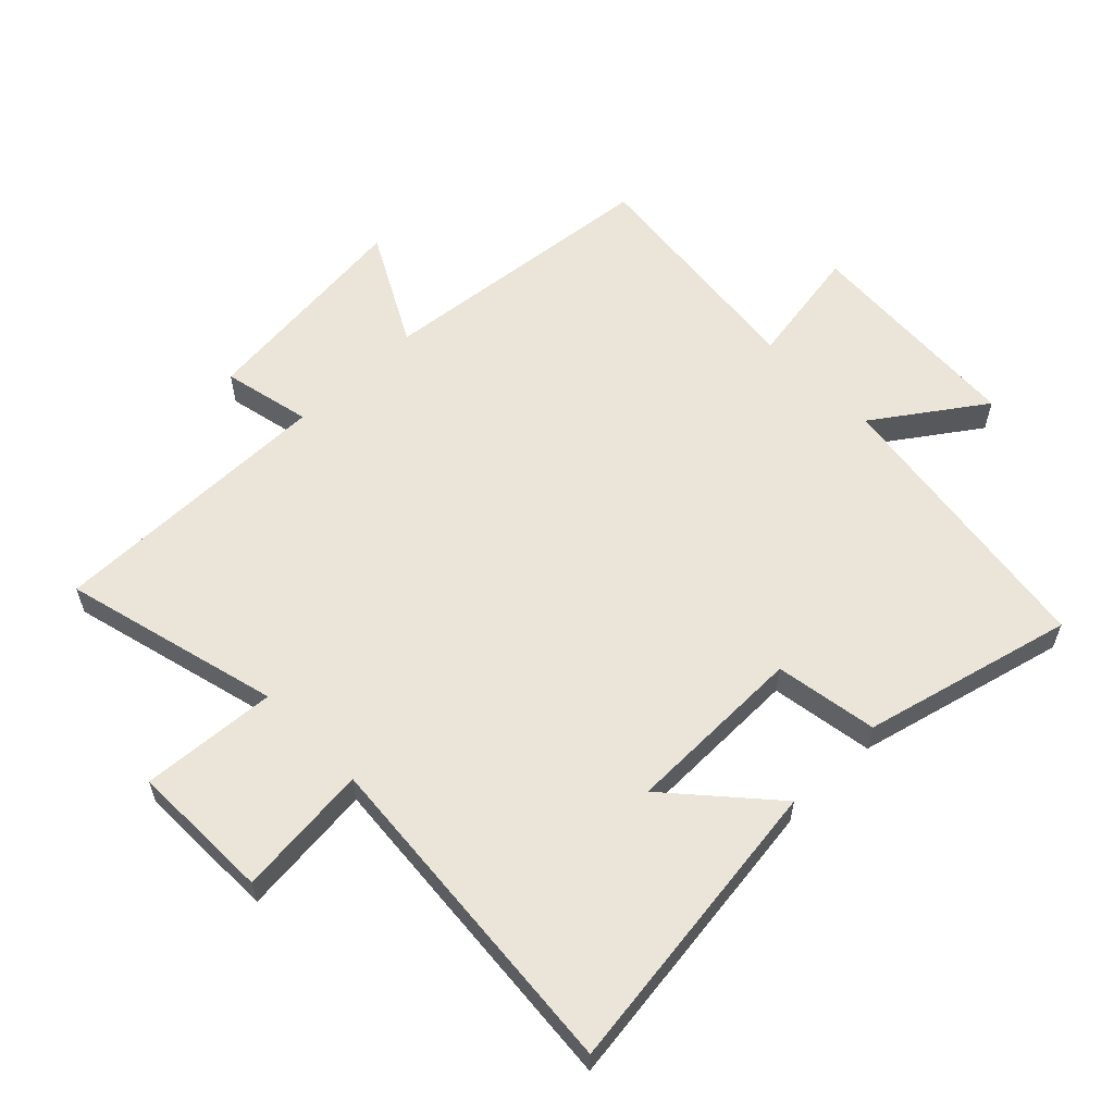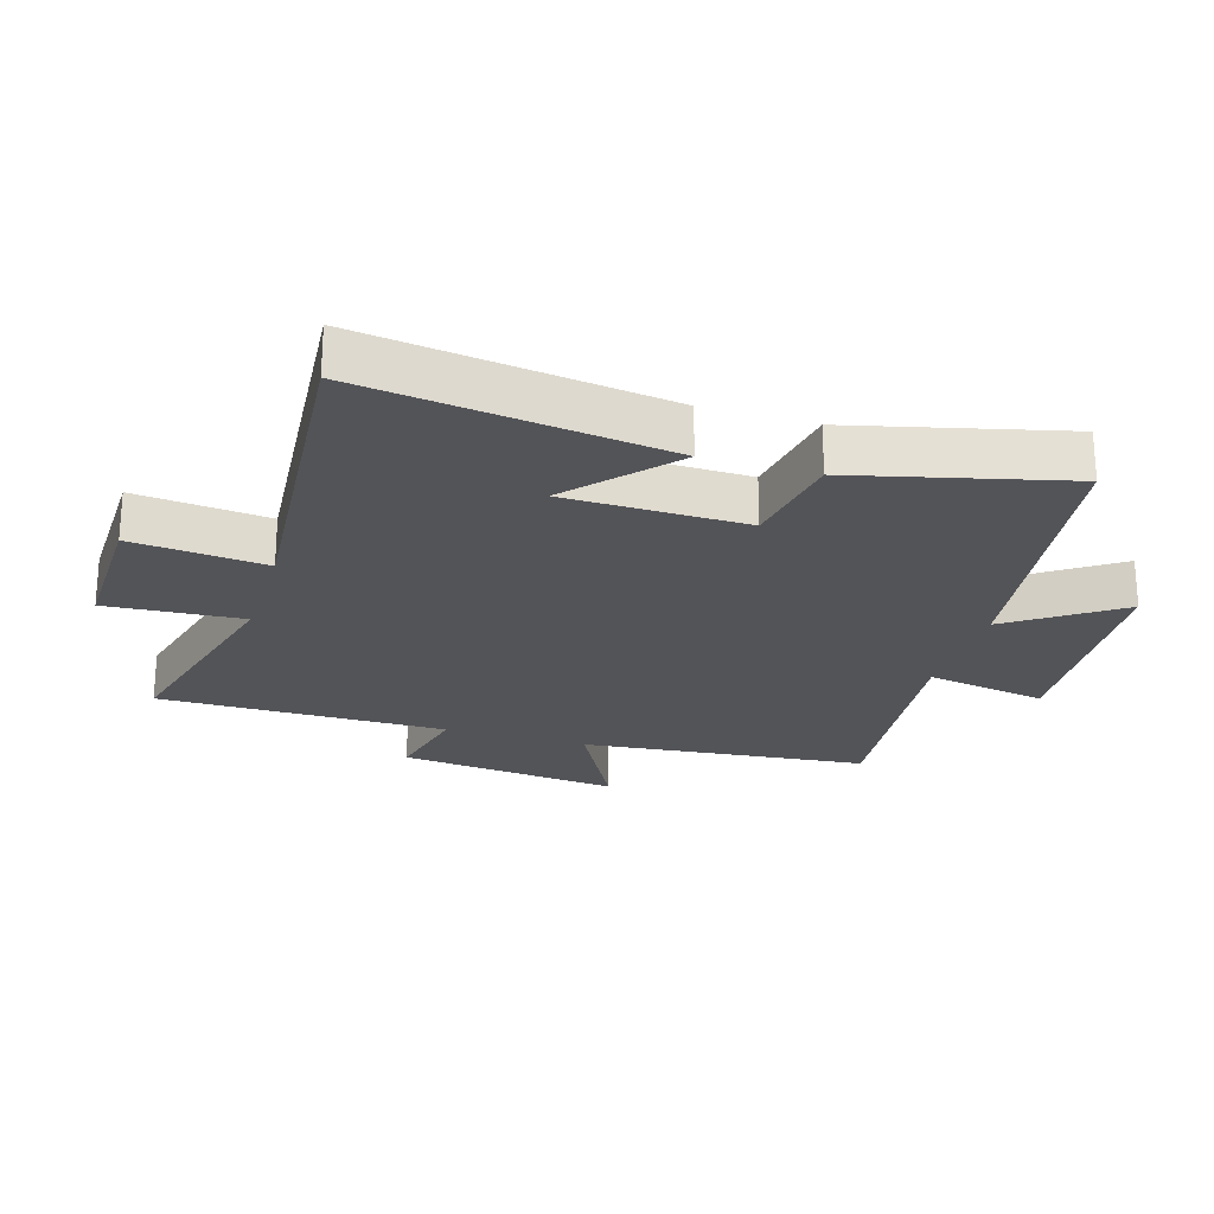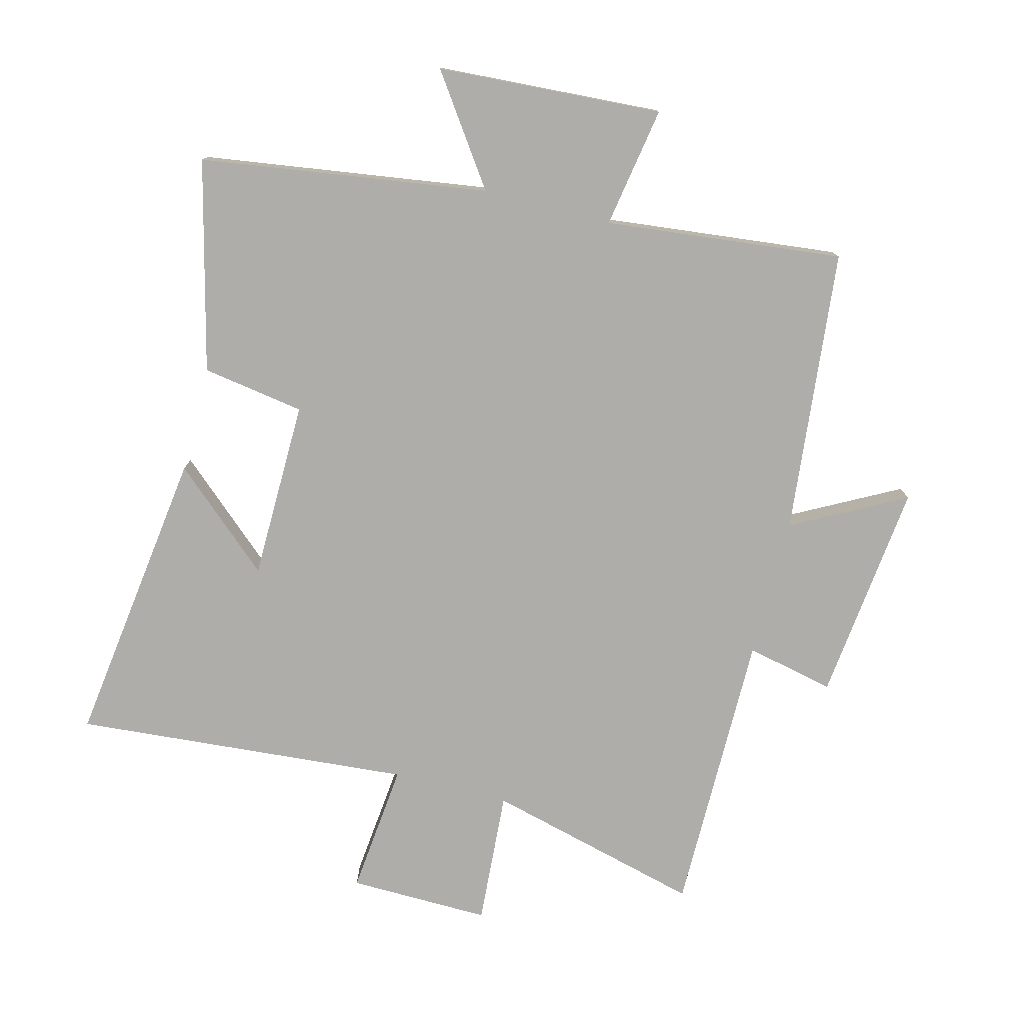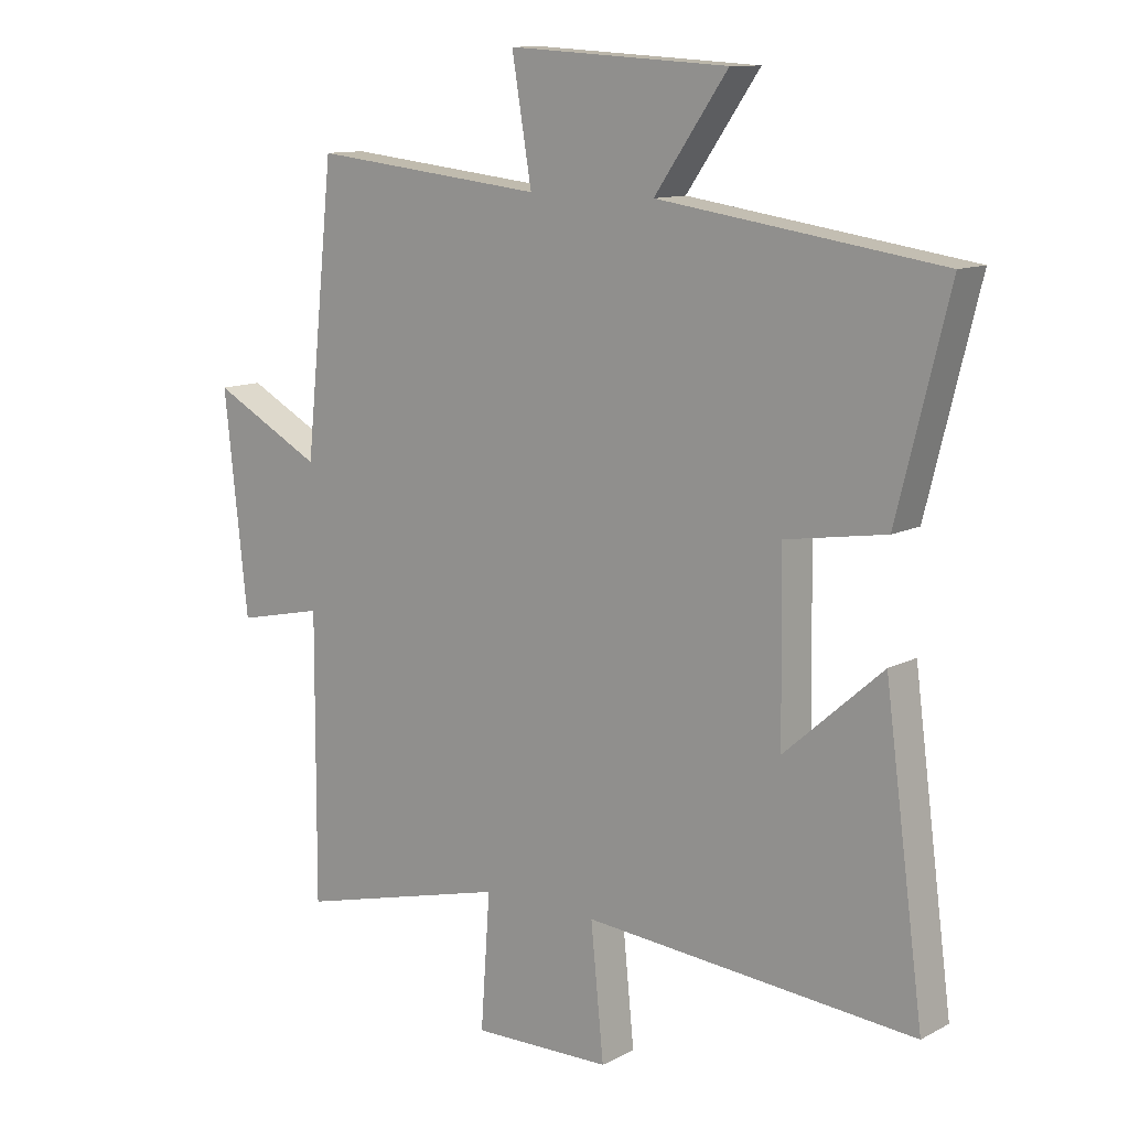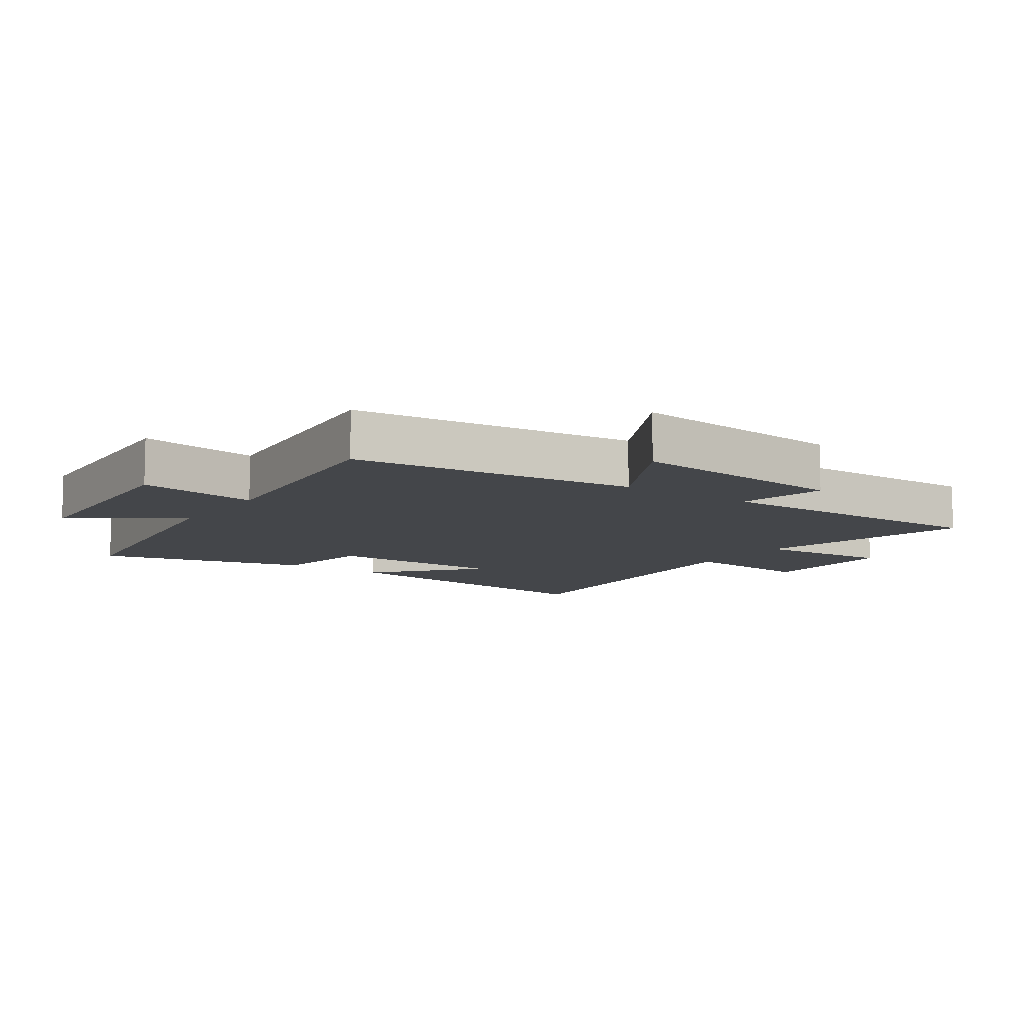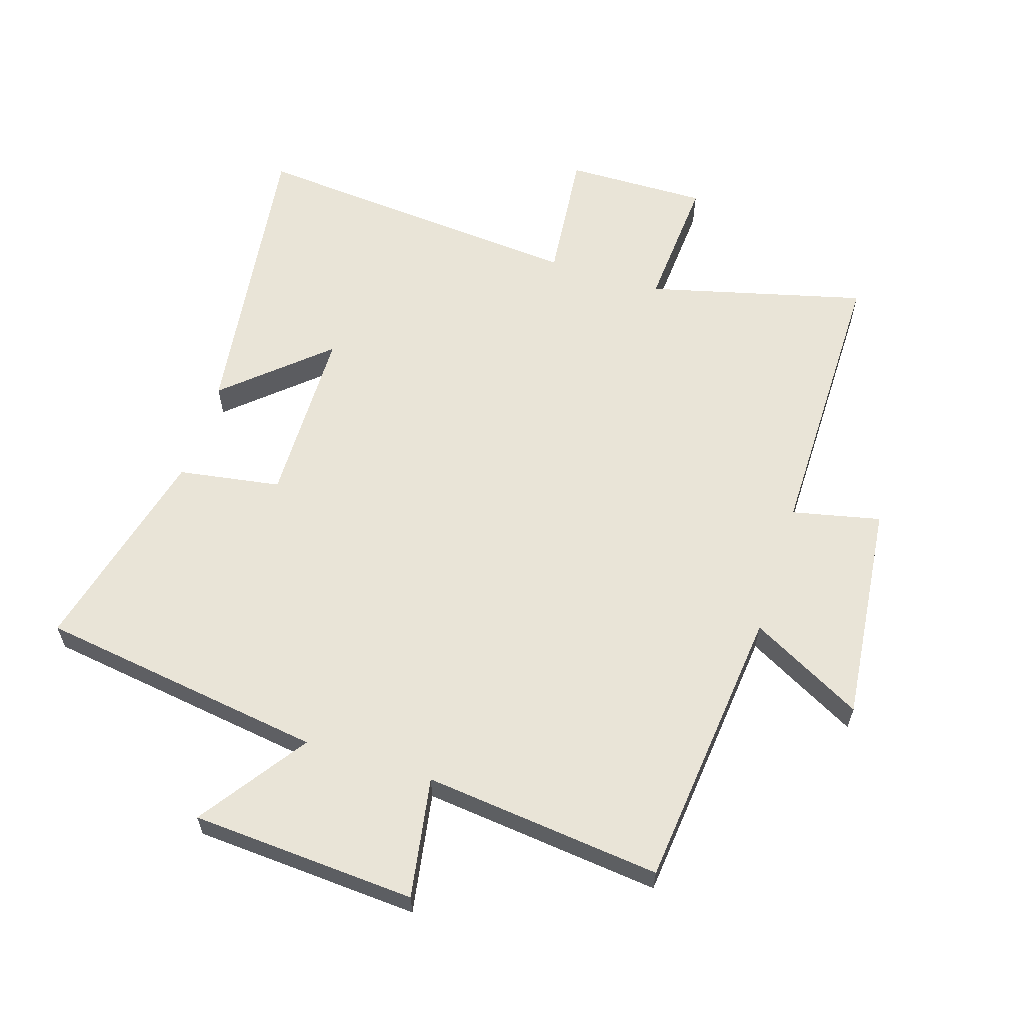
<metadata>
{"format":"obj","ext":"obj","renderer":"f3d","projection":"perspective","resolution":1024,"background":"white","views":[{"elev":59.1,"azim":-134.3,"up":"+Y"},{"elev":-23.6,"azim":-107.1,"up":"+Y"},{"elev":-77.3,"azim":-14.5,"up":"+Y"},{"elev":11.5,"azim":-141.0,"up":"+Z"},{"elev":-9.6,"azim":55.4,"up":"+Y"},{"elev":60.9,"azim":17.6,"up":"+Y"}]}
</metadata>
<code>
v 0.502 0.07 -0.588
v 0.159 0.07 -0.5
v 0.174 0.07 -0.714
v -0.05 0.07 -0.71
v -0.029 0.07 -0.5
v -0.563 0.07 -0.544
v -0.5 0.07 -0.068
v -0.342 0.07 -0.208
v -0.338 0.07 0.076
v -0.5 0.07 0.102
v -0.583 0.07 0.434
v -0.129 0.07 0.5
v -0.247 0.07 0.669
v 0.109 0.07 0.691
v 0.077 0.07 0.5
v 0.453 0.07 0.541
v 0.5 0.07 0.09
v 0.678 0.07 0.185
v 0.64 0.07 -0.165
v 0.5 0.07 -0.134
v 0.502 0 -0.588
v 0.159 0 -0.5
v 0.174 0 -0.714
v -0.05 0 -0.71
v -0.029 0 -0.5
v -0.563 0 -0.544
v -0.5 0 -0.068
v -0.342 0 -0.208
v -0.338 0 0.076
v -0.5 0 0.102
v -0.583 0 0.434
v -0.129 0 0.5
v -0.247 0 0.669
v 0.109 0 0.691
v 0.077 0 0.5
v 0.453 0 0.541
v 0.5 0 0.09
v 0.678 0 0.185
v 0.64 0 -0.165
v 0.5 0 -0.134
f 17 18 19 20
f 15 16 17 20
f 15 20 1 2
f 12 13 14 15
f 9 10 11 12
f 8 9 12 15
f 5 6 7 8
f 5 8 15 2
f 2 3 4 5
f 40 39 38 37
f 40 37 36 35
f 22 21 40 35
f 35 34 33 32
f 32 31 30 29
f 35 32 29 28
f 28 27 26 25
f 22 35 28 25
f 25 24 23 22
f 1 21 22 2
f 2 22 23 3
f 3 23 24 4
f 4 24 25 5
f 5 25 26 6
f 6 26 27 7
f 7 27 28 8
f 8 28 29 9
f 9 29 30 10
f 10 30 31 11
f 11 31 32 12
f 12 32 33 13
f 13 33 34 14
f 14 34 35 15
f 15 35 36 16
f 16 36 37 17
f 17 37 38 18
f 18 38 39 19
f 19 39 40 20
f 20 40 21 1

</code>
